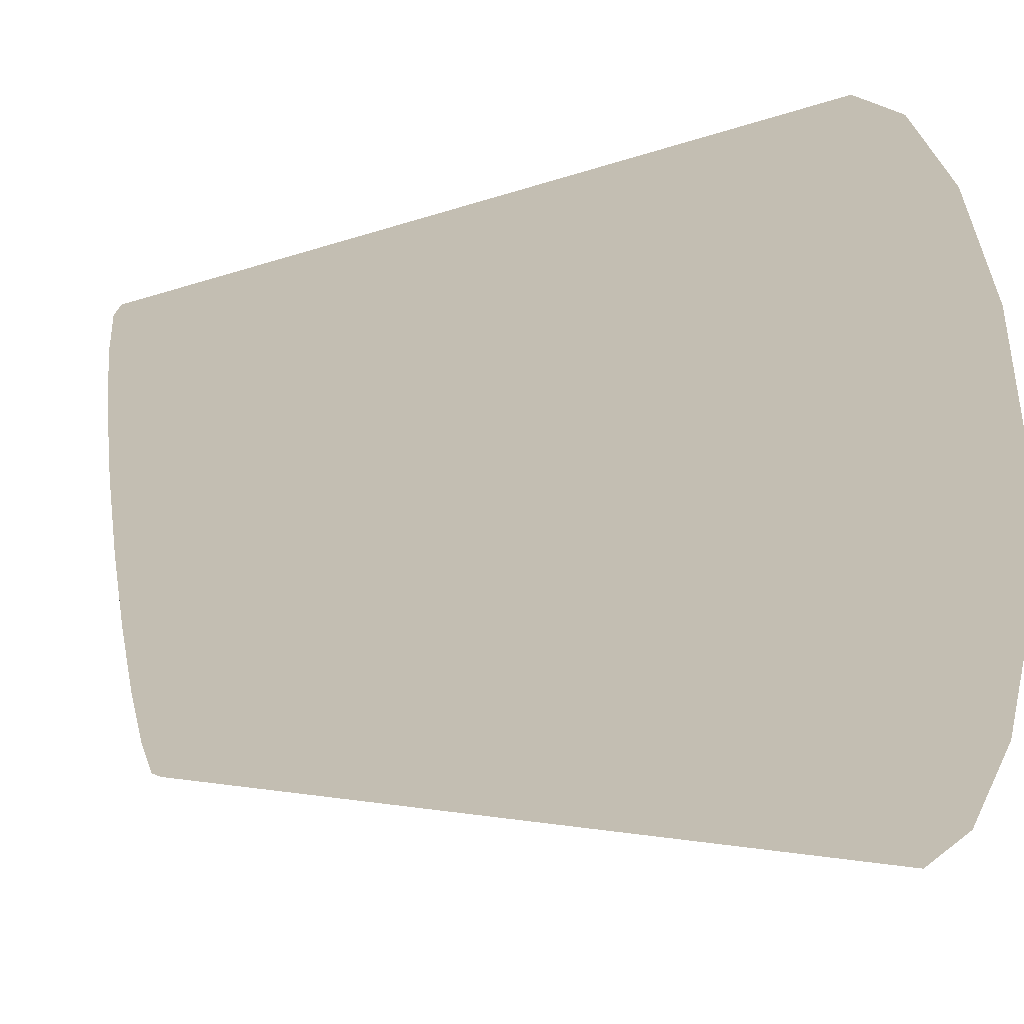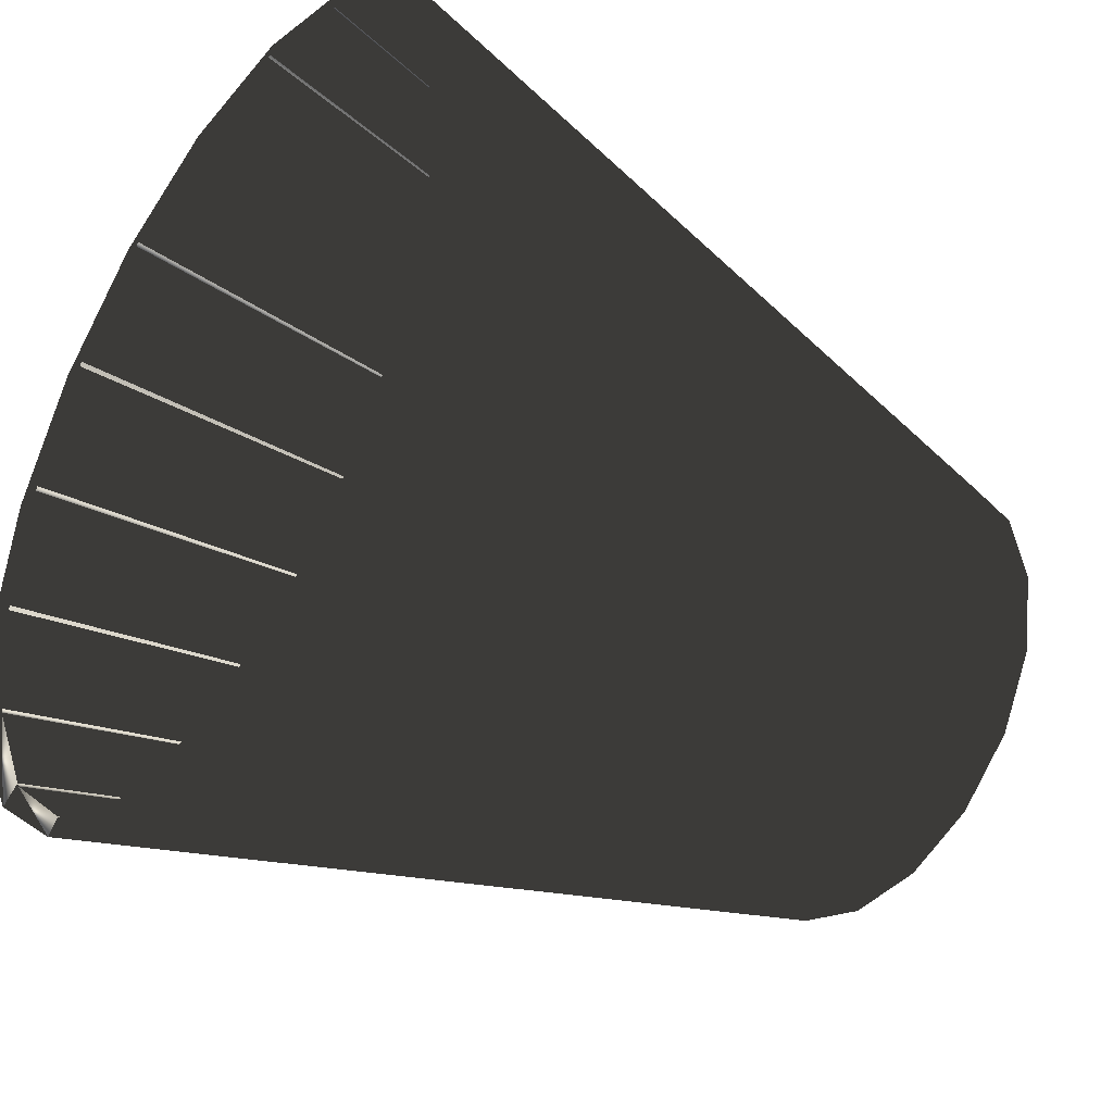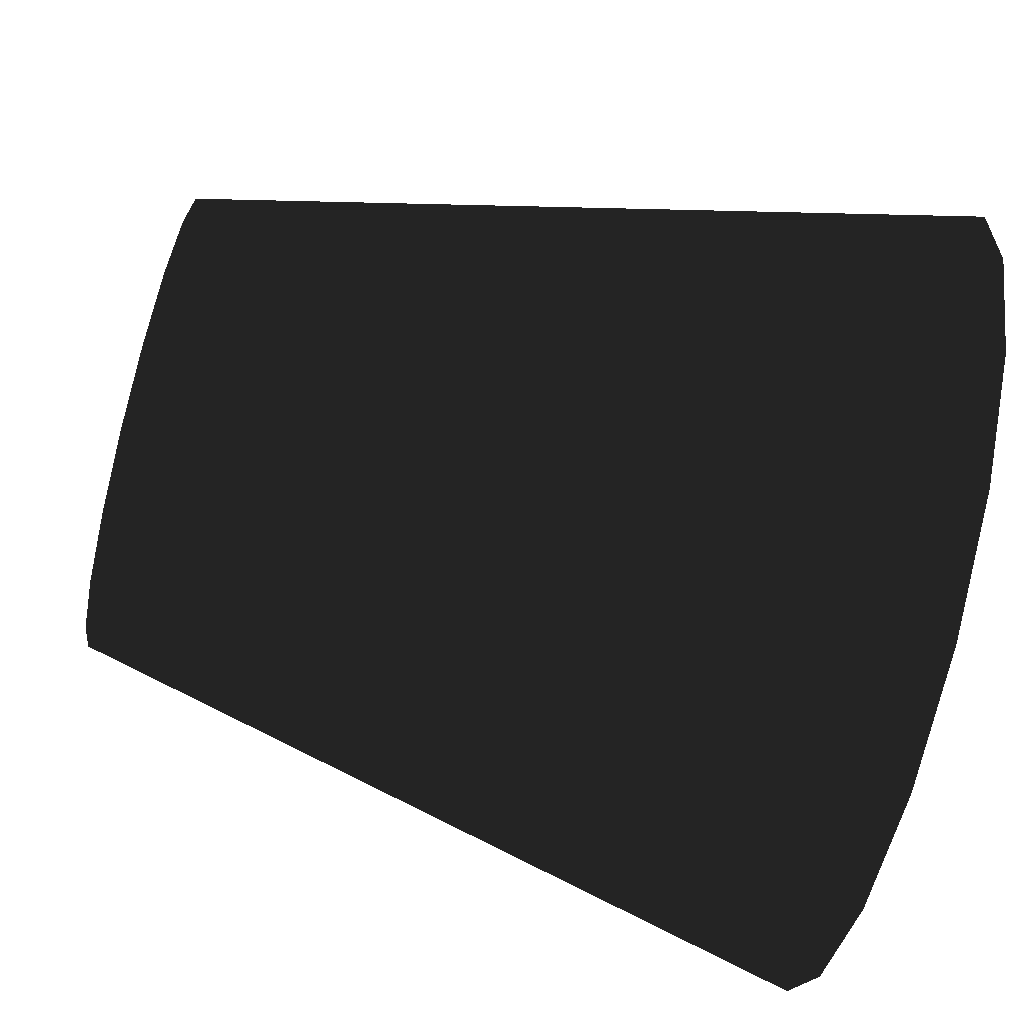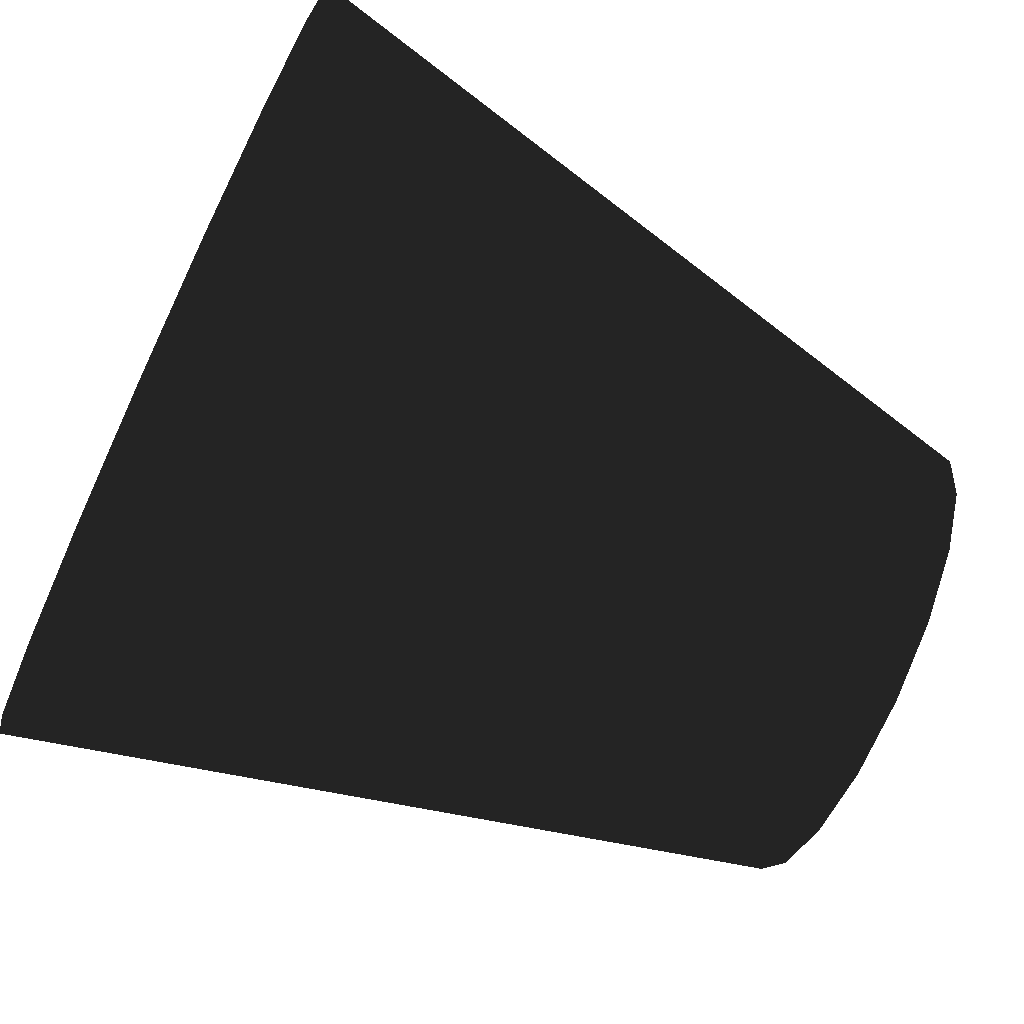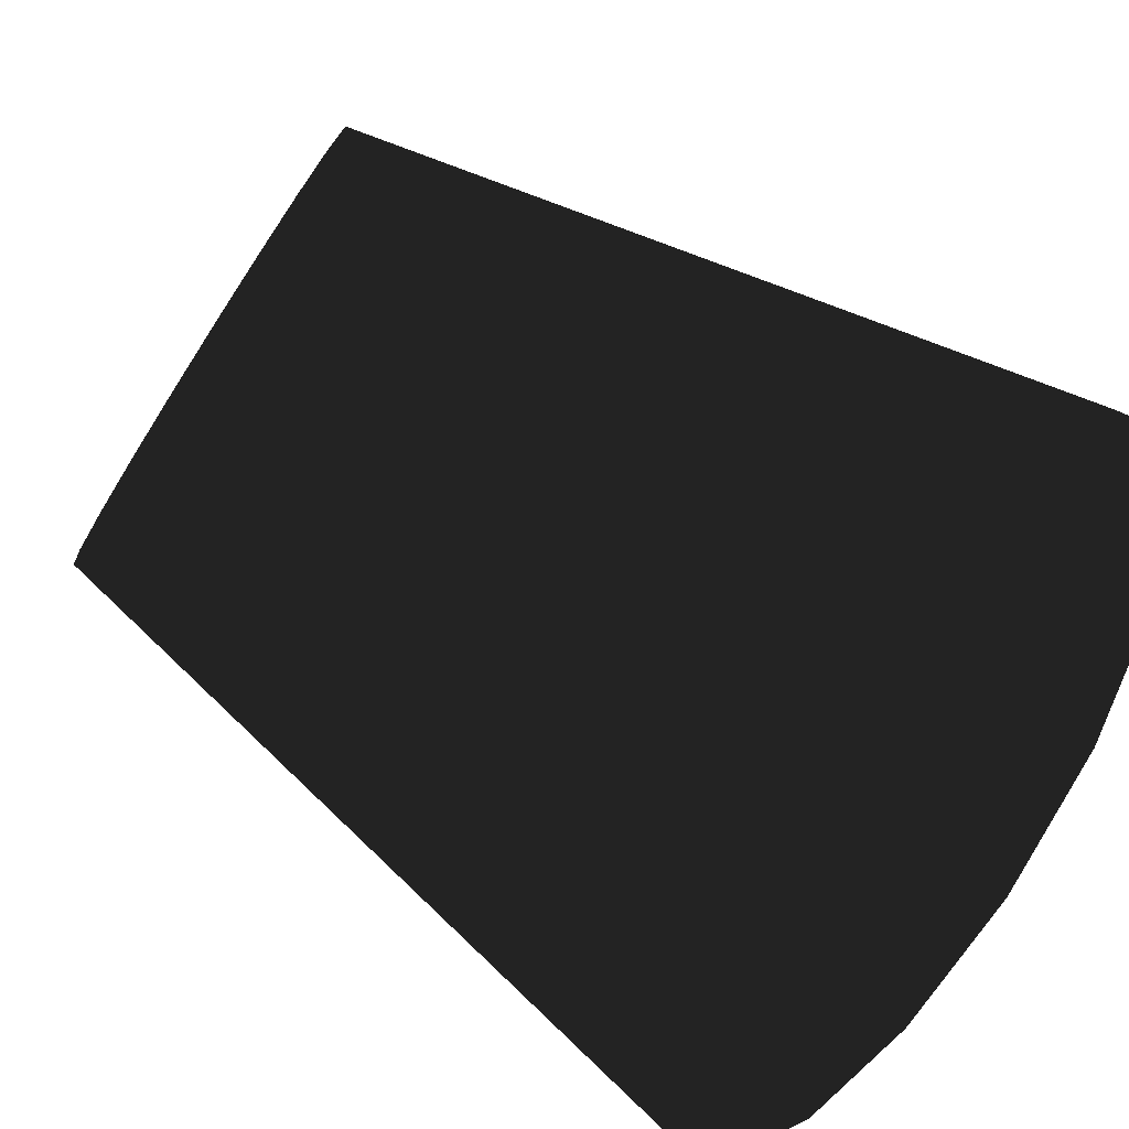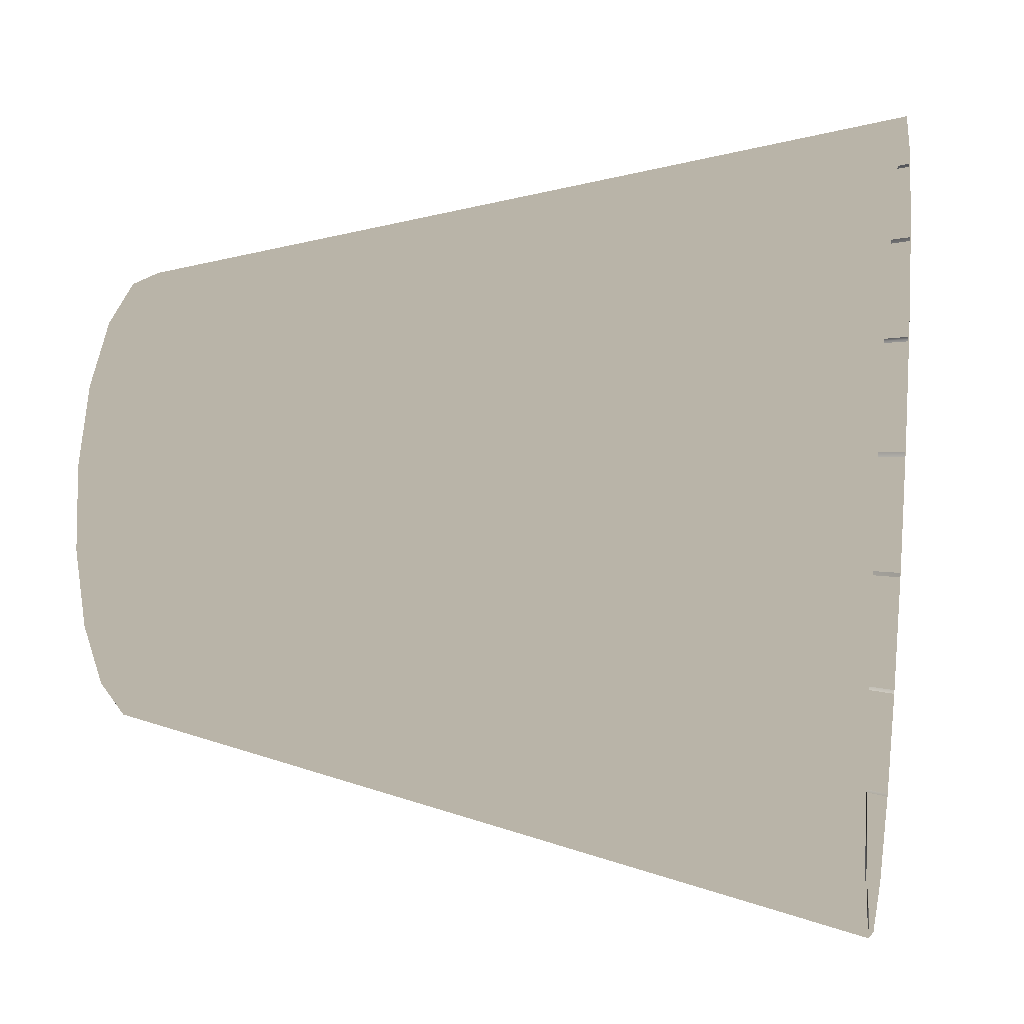
<metadata>
{"format":"obj","ext":"obj","renderer":"f3d","projection":"perspective","resolution":1024,"background":"white","views":[{"elev":17.4,"azim":75.1,"up":"+Z"},{"elev":-39.4,"azim":-125.4,"up":"+Z"},{"elev":-76.8,"azim":75.9,"up":"+Z"},{"elev":-74.5,"azim":-114.6,"up":"+Z"},{"elev":-71.6,"azim":56.7,"up":"+Z"},{"elev":13.3,"azim":100.6,"up":"+Z"}]}
</metadata>
<code>
v  -0.3799 -0.8231 -0.281
v  -0.255 -0.8231 -0.3858
v  -0.1017 -0.8231 -0.4416
v  -0.4615 -0.8231 -0.1397
v  0.7493 0.7154 -0.2592
v  0.7987 0.7154 0.0209
v  0.4494 -0.8231 0.0209
v  0.4211 -0.8231 -0.1397
v  0.6071 0.7154 -0.5055
v  0.3395 -0.8231 -0.281
v  0.3892 0.7154 -0.6882
v  0.2146 -0.8231 -0.3858
v  0.0614 -0.8231 -0.4416
v  0.122 0.7154 -0.7855
v  -0.1624 0.7154 -0.7855
v  -0.4296 0.7154 -0.6882
v  -0.6475 0.7154 -0.5055
v  -0.7897 0.7154 -0.2592
v  -0.4898 -0.8231 0.0209
v  -0.839 0.7154 0.0209
v  -0.4615 -0.8231 0.1815
v  -0.7897 0.7154 0.301
v  -0.3799 -0.8231 0.3227
v  -0.6475 0.7154 0.5472
v  -0.255 -0.8231 0.4276
v  -0.4296 0.7154 0.73
v  -0.1624 0.7154 0.8273
v  -0.1017 -0.8231 0.4834
v  0.122 0.7154 0.8273
v  0.0614 -0.8231 0.4834
v  0.3892 0.7154 0.73
v  0.2146 -0.8231 0.4276
v  0.6071 0.7154 0.5472
v  0.3395 -0.8231 0.3227
v  0.7493 0.7154 0.301
v  0.4211 -0.8231 0.1815
v  0.5518 0.7154 -0.4912
v  0.5565 0.7154 -0.4822
v  0.1184 0.7154 -0.7601
v  0.0544 -0.7253 -0.4416
v  0.1946 -0.7253 -0.3858
v  0.3531 0.7154 -0.669
v  0.1095 0.7154 -0.7636
v  -0.1498 0.7154 -0.7636
v  -0.0948 -0.7253 -0.4416
v  -0.3846 0.7154 -0.6726
v  -0.235 -0.7253 -0.3858
v  -0.3493 -0.7253 -0.281
v  -0.3935 0.7154 -0.669
v  -0.5849 0.7154 -0.4978
v  -0.717 0.7154 -0.2606
v  -0.4239 -0.7253 -0.1397
v  -0.5921 0.7154 -0.4912
v  -0.7652 0.7154 0.0107
v  -0.4498 -0.7253 0.0209
v  -0.7218 0.7154 -0.2516
v  -0.7234 0.7154 0.2831
v  -0.4239 -0.7253 0.1815
v  -0.7668 0.7154 0.0209
v  -0.3493 -0.7253 0.3227
v  -0.7218 0.7154 0.2934
v  -0.5969 0.7154 0.524
v  -0.4008 0.7154 0.7041
v  -0.235 -0.7253 0.4276
v  -0.5921 0.7154 0.533
v  -0.0948 -0.7253 0.4834
v  -0.3935 0.7154 0.7108
v  -0.1588 0.7154 0.8019
v  -0.1498 0.7154 0.8054
v  0.1095 0.7154 0.8054
v  0.0544 -0.7253 0.4834
v  0.1946 -0.7253 0.4276
v  0.3442 0.7154 0.7143
v  0.5445 0.7154 0.5396
v  0.3089 -0.7253 0.3227
v  0.3531 0.7154 0.7108
v  0.6767 0.7154 0.3023
v  0.3835 -0.7253 0.1815
v  0.5518 0.7154 0.533
v  0.7248 0.7154 0.0311
v  0.4094 -0.7253 0.0209
v  0.6814 0.7154 0.2934
v  0.6831 0.7154 -0.2414
v  0.3835 -0.7253 -0.1397
v  0.7264 0.7154 0.0209
v  0.3089 -0.7253 -0.281
v  0.6814 0.7154 -0.2516
v  0.3604 0.7154 -0.6623
o Cylinder001
g Cylinder001
f 1 2 3 4
f 5 6 7 8
f 9 5 8 10
f 11 9 10 12
f 13 14 11 12
f 3 15 14 13
f 2 16 15 3
f 1 17 16 2
f 4 18 17 1
f 19 20 18 4
f 21 22 20 19
f 23 24 22 21
f 25 26 24 23
f 27 26 25 28
f 29 27 28 30
f 31 29 30 32
f 33 31 32 34
f 35 33 34 36
f 6 35 36 7
f 37 38 9 11
f 39 40 41 42
f 43 44 45 40
f 46 47 45 44
f 48 47 49 50
f 51 52 48 53
f 54 55 52 56
f 57 58 55 59
f 60 58 61 62
f 63 64 60 65
f 66 64 67 68
f 66 69 70 71
f 72 71 70 73
f 74 75 72 76
f 77 78 75 79
f 80 81 78 82
f 83 84 81 85
f 86 84 87 38
f 41 86 37 88
f 41 40 45 47
f 25 32 30 28
f 21 32 25 23
f 4 32 21 19
f 36 34 32 4
f 8 7 36 4
f 12 10 8 4
f 3 13 12 4
f 69 27 29 70
f 68 26 27 69
f 26 68 67 63
f 29 31 73 70
f 76 73 31 74
f 33 79 74 31
f 33 35 77 79
f 82 77 35 80
f 65 24 26 63
f 62 61 24 65
f 22 24 61 57
f 6 85 80 35
f 5 83 85 6
f 87 83 5 9
f 9 38 87
f 59 20 22 57
f 54 18 20 59
f 18 54 56 17
f 17 56 51 53
f 50 16 17 53
f 16 50 49 15
f 15 49 46 44
f 43 14 15 44
f 39 11 14 43
f 11 39 42 88
f 37 11 88
f 40 39 43
f 47 46 49
f 48 50 53
f 52 51 56
f 55 54 59
f 58 57 61
f 60 62 65
f 64 63 67
f 66 68 69
f 72 73 76
f 75 74 79
f 78 77 82
f 81 80 85
f 84 83 87
f 86 38 37
f 64 66 71 72
f 60 64 72 75
f 78 58 60 75
f 55 58 78 81
f 52 55 81 84
f 48 52 84 86
f 47 48 86 41
f 41 88 42

</code>
